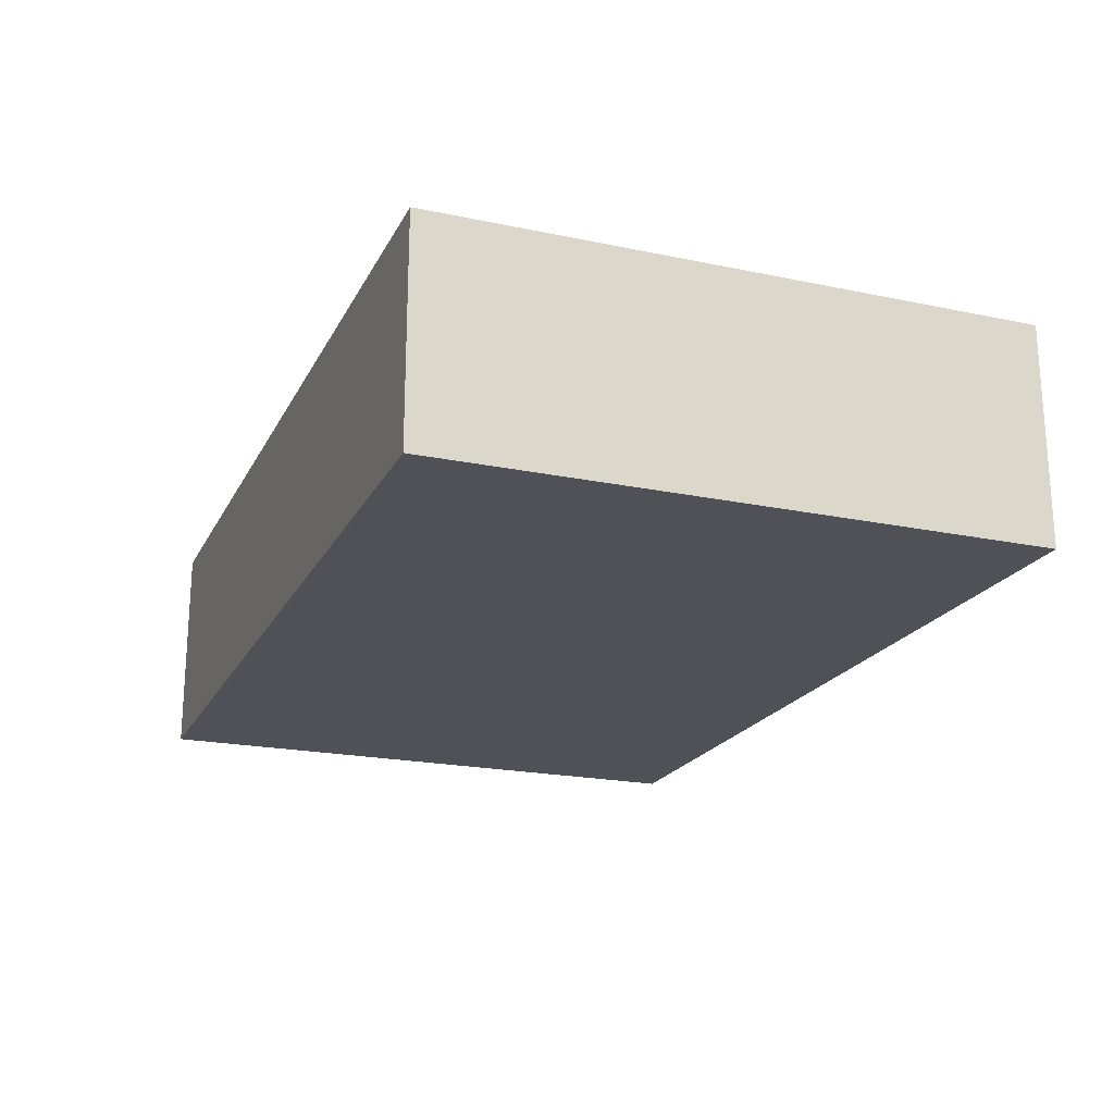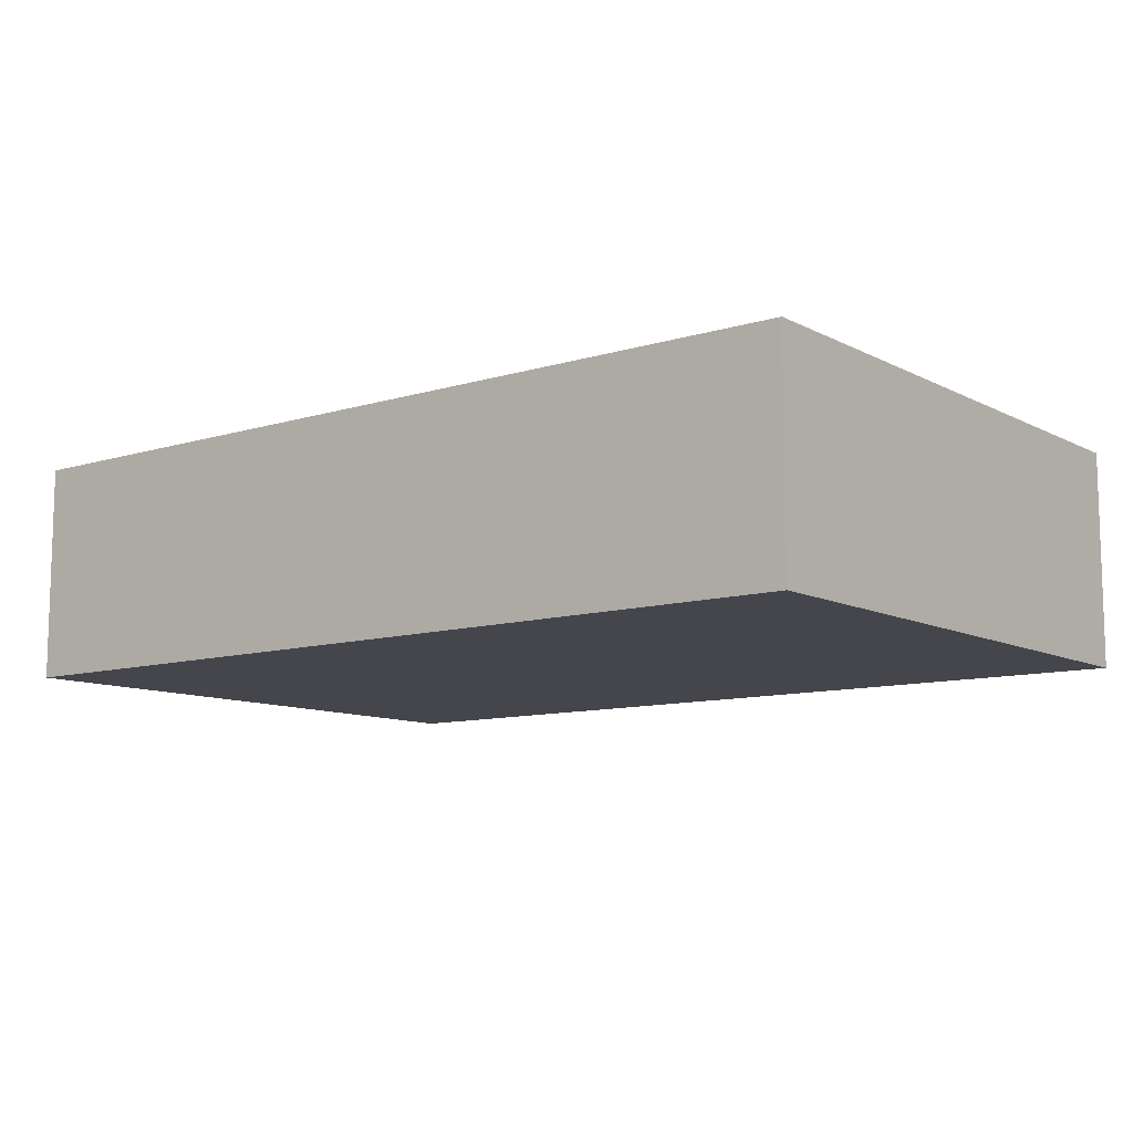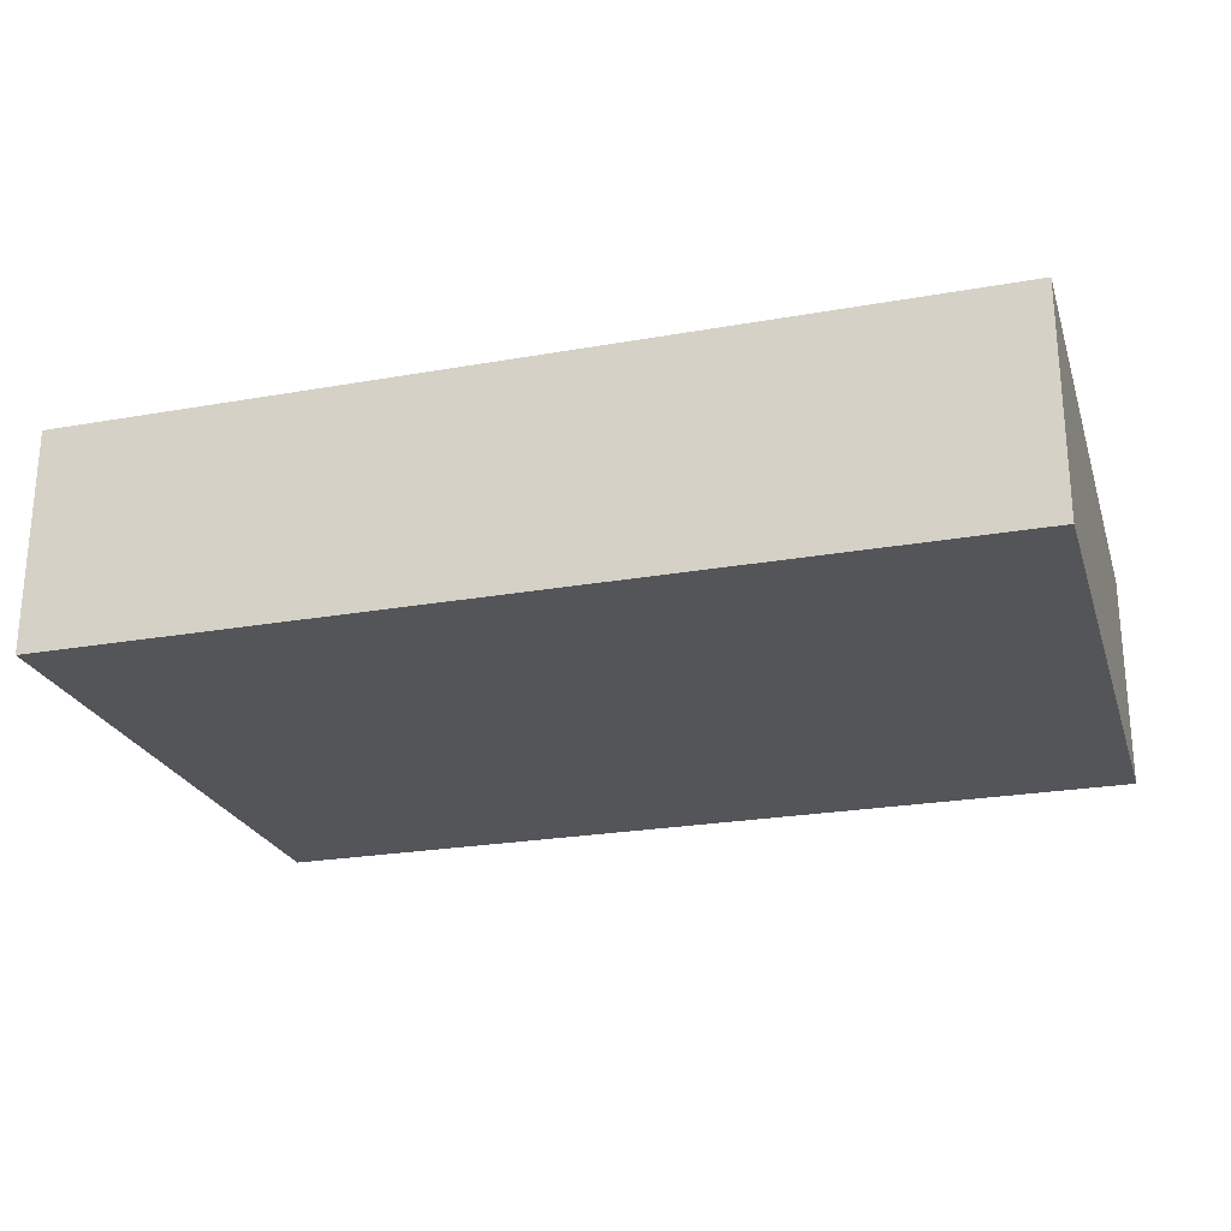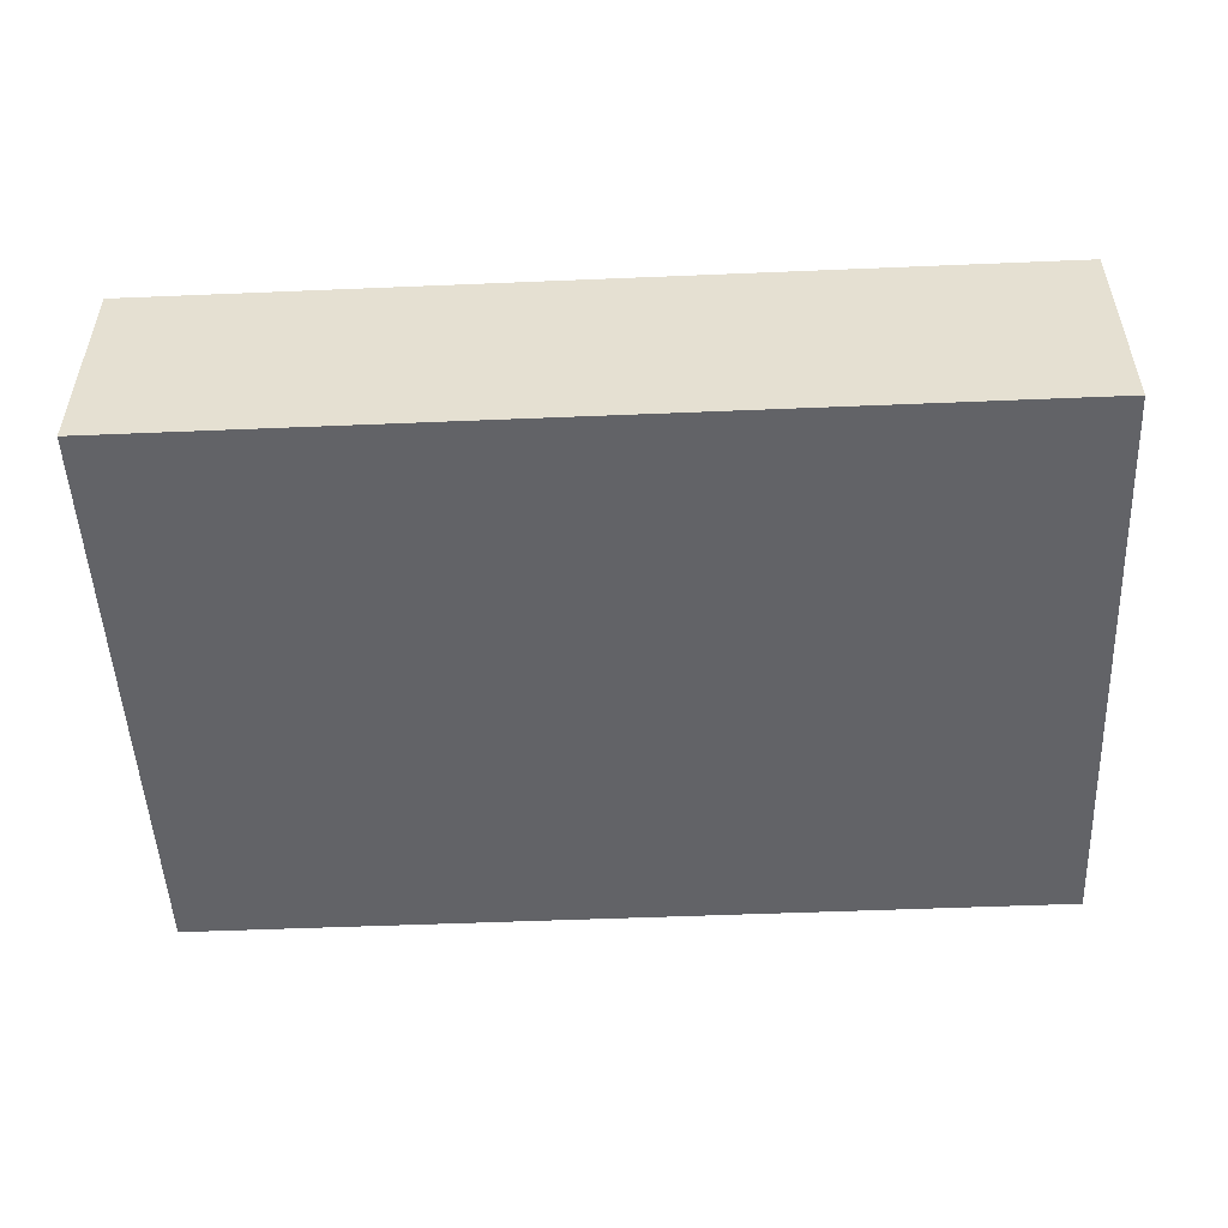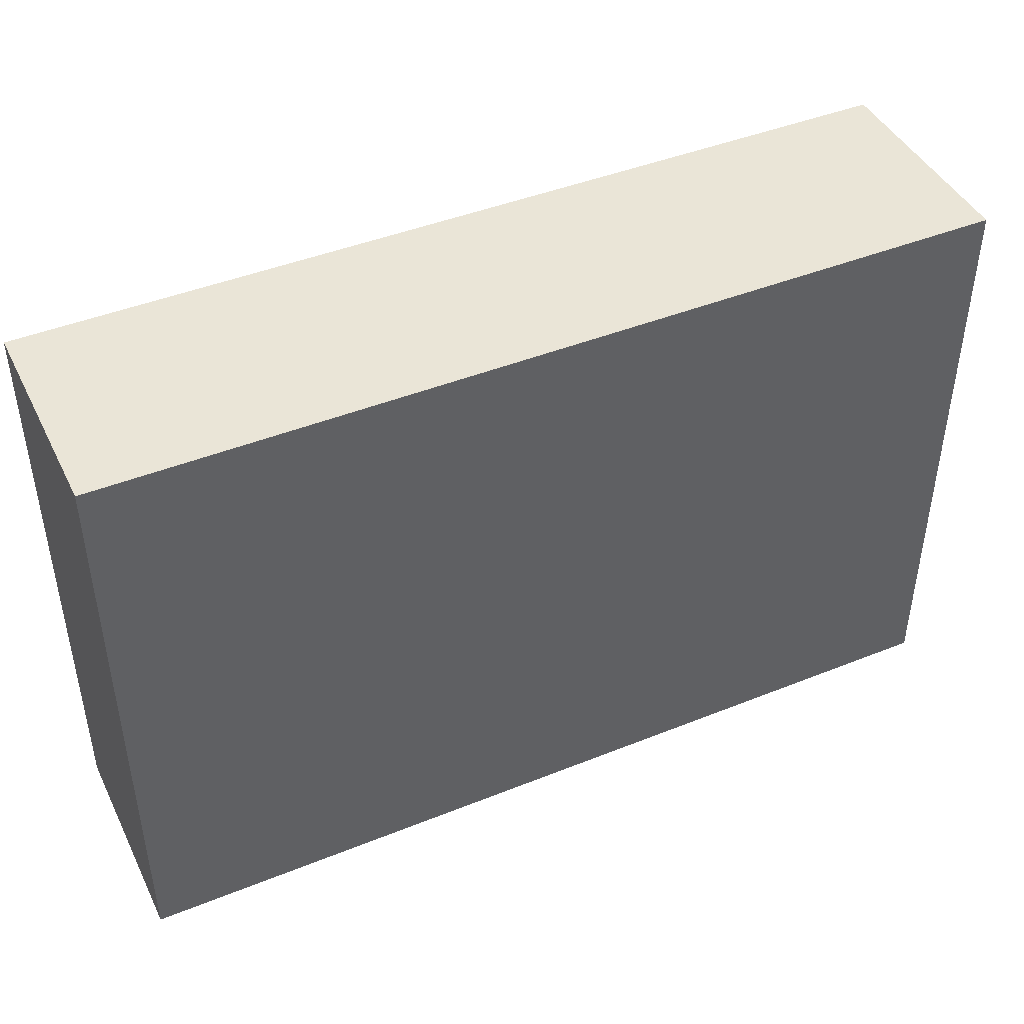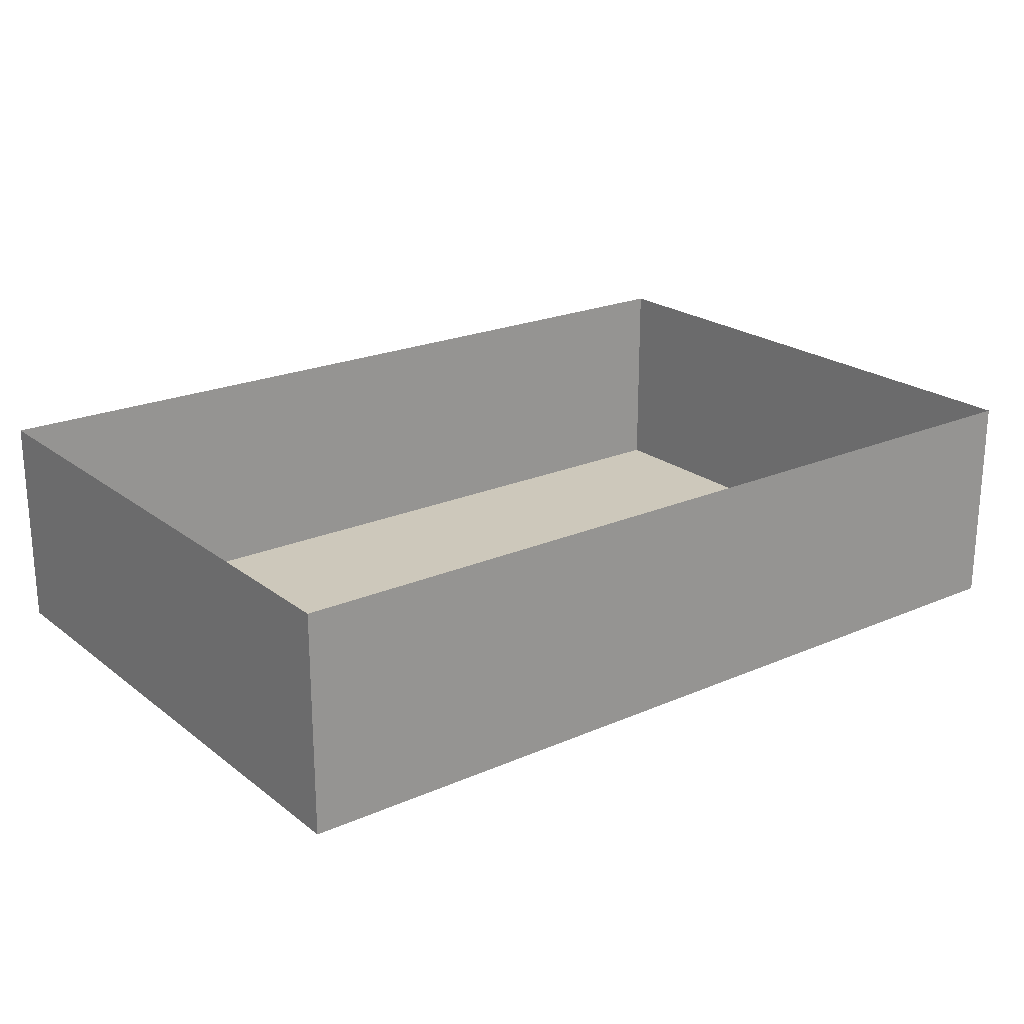
<metadata>
{"format":"obj","ext":"obj","renderer":"f3d","projection":"perspective","resolution":1024,"background":"white","views":[{"elev":-20.5,"azim":-110.8,"up":"+Y"},{"elev":-10.1,"azim":37.9,"up":"+Y"},{"elev":-24.2,"azim":-163.7,"up":"+Y"},{"elev":-51.0,"azim":2.6,"up":"+Y"},{"elev":44.1,"azim":-25.2,"up":"+Z"},{"elev":21.8,"azim":142.7,"up":"+Y"}]}
</metadata>
<code>
o Plane.Base
v -0.225 -0 0.15
v 0.225 -0 0.15
v 0.225 0 -0.15
v -0.225 0 -0.15
f 1 2 3 4
o Plane.Right
v -0.225 0 -0.15
v 0.225 0 -0.15
v 0.225 0.11 -0.15
v -0.225 0.11 -0.15
f 5 6 7 8
o Plane.Left
v -0.225 -0 0.15
v 0.225 -0 0.15
v 0.225 0.11 0.15
v -0.225 0.11 0.15
f 9 10 11 12
o Plane.Back
v -0.225 0.11 0.15
v -0.225 -0 0.15
v -0.225 0 -0.15
v -0.225 0.11 -0.15
f 13 14 15 16
o Plane.Front
v 0.225 0.11 0.15
v 0.225 -0 0.15
v 0.225 0 -0.15
v 0.225 0.11 -0.15
f 17 18 19 20

</code>
